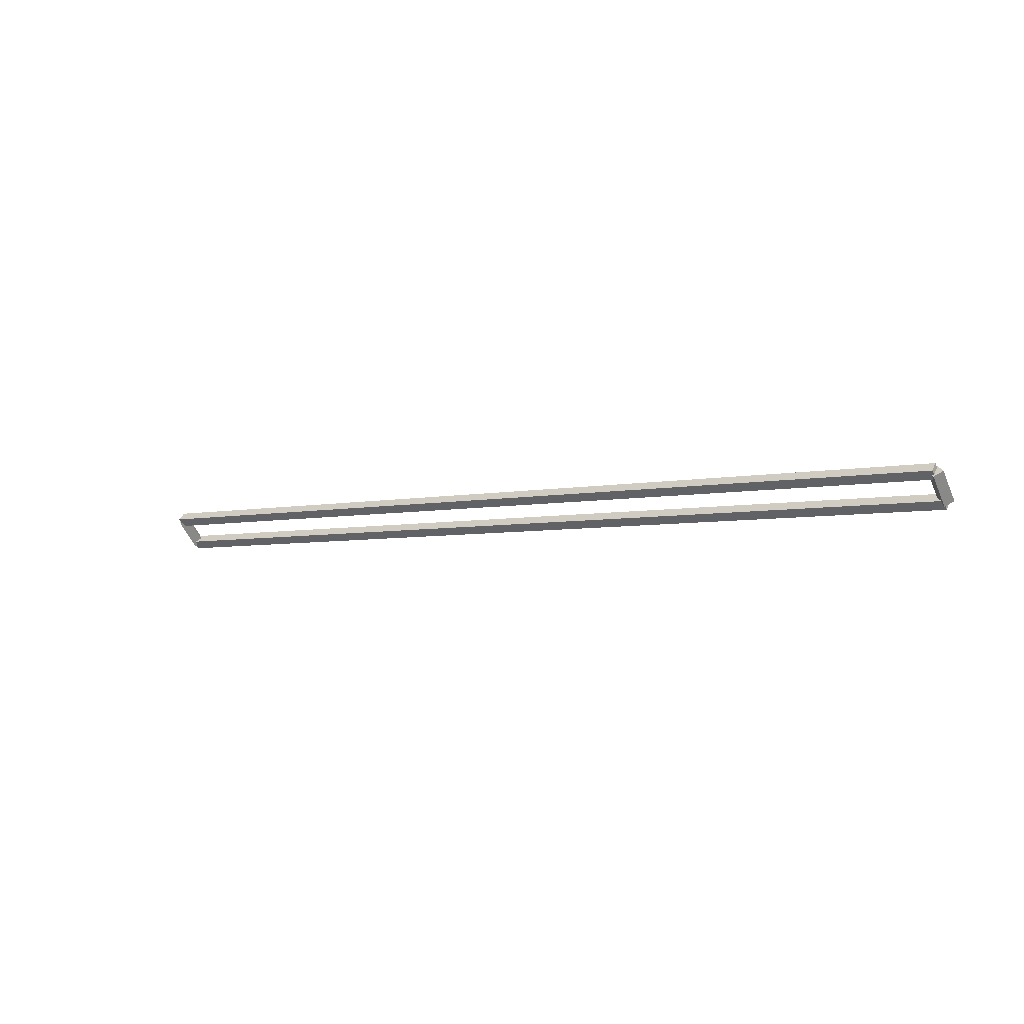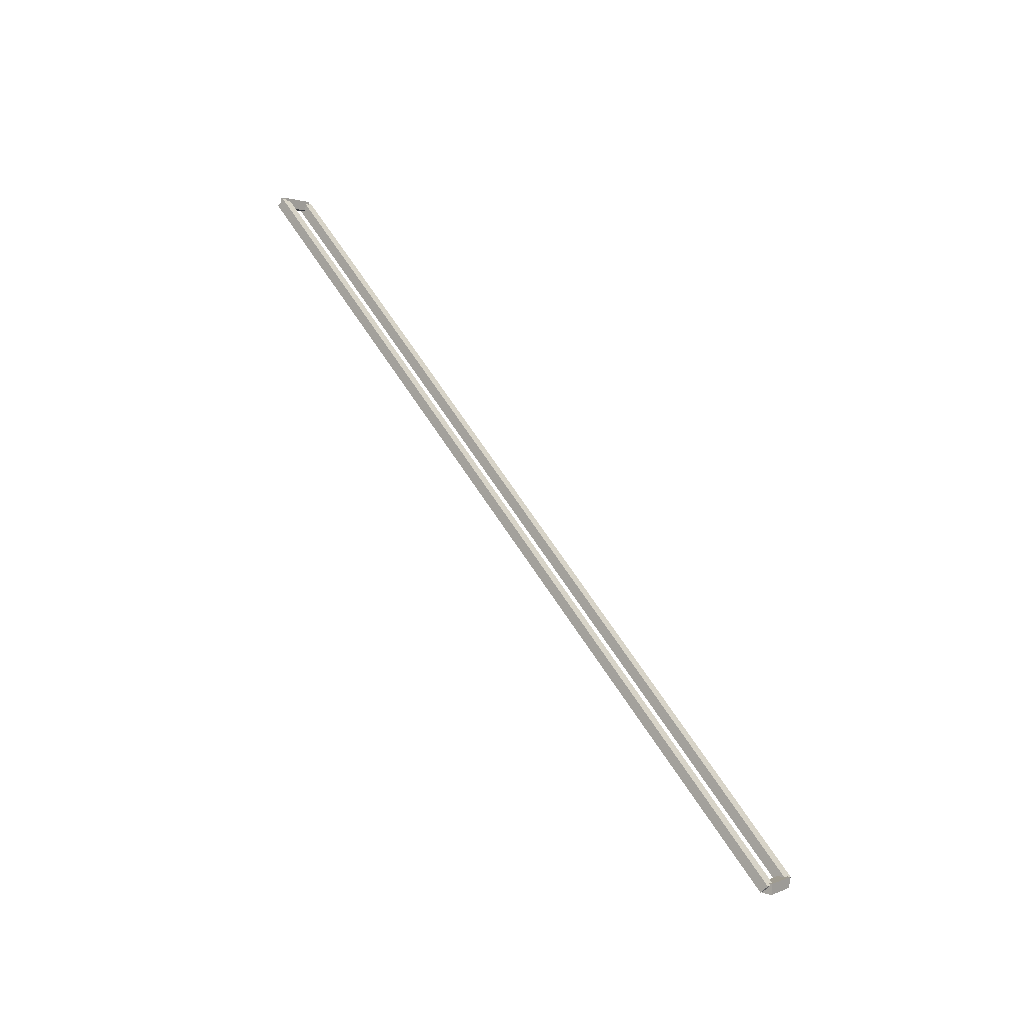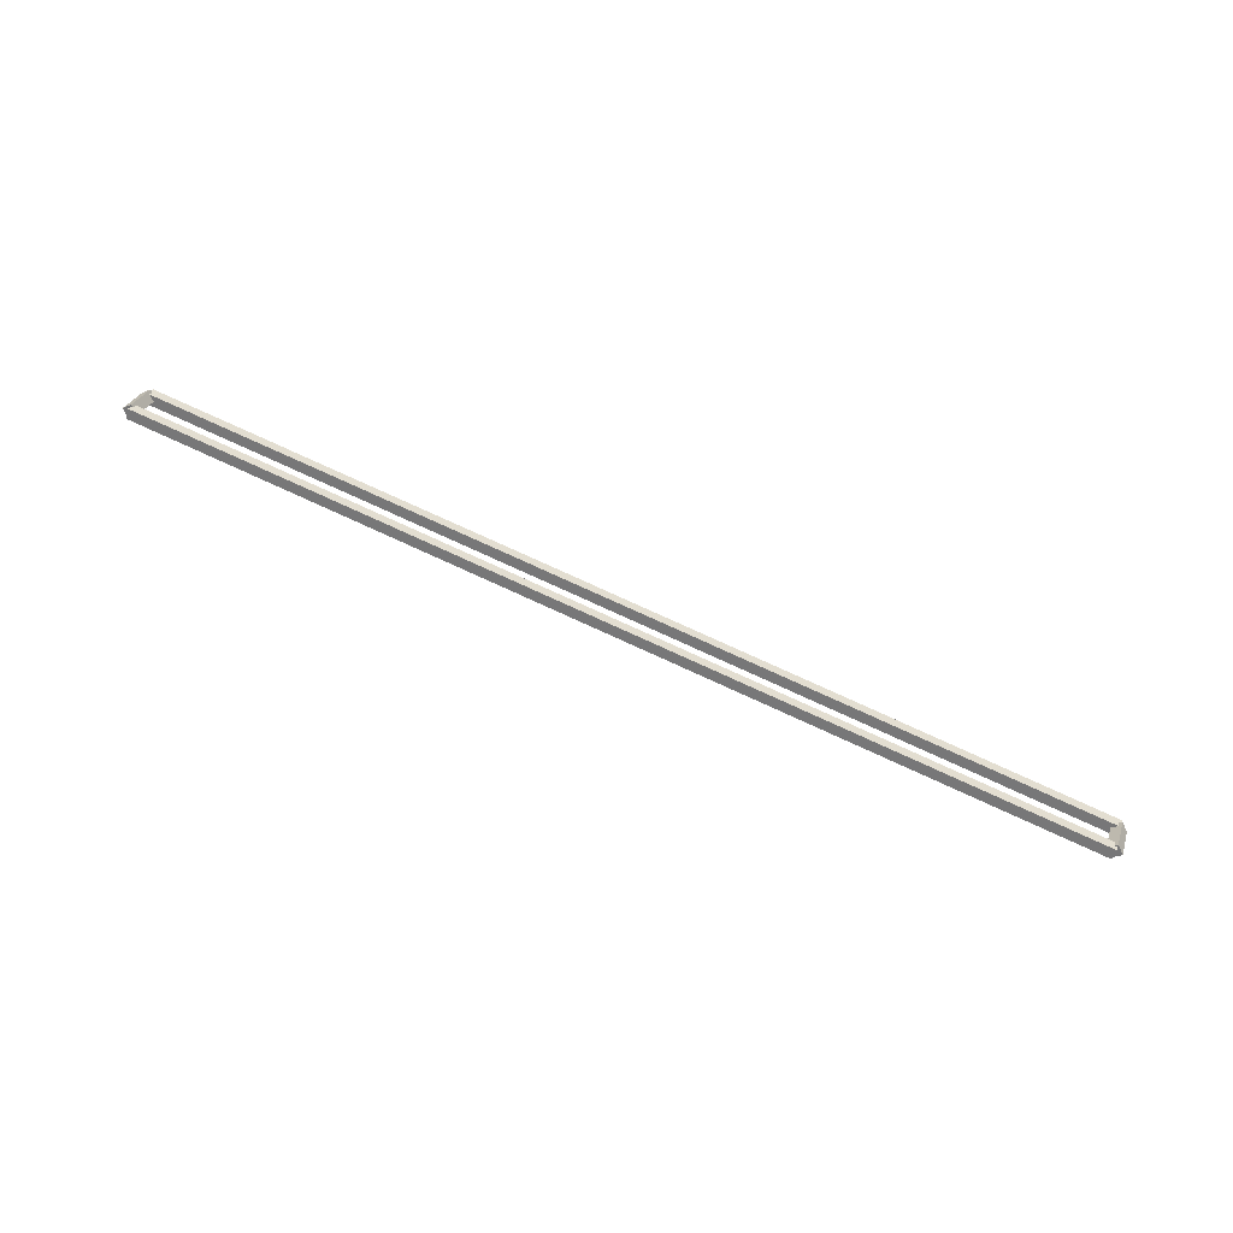
<metadata>
{"format":"obj","ext":"obj","renderer":"f3d","projection":"perspective","resolution":1024,"background":"white","views":[{"elev":-4.9,"azim":-145.2,"up":"+Z"},{"elev":63.3,"azim":57.7,"up":"+Y"},{"elev":76.9,"azim":24.6,"up":"+Y"}]}
</metadata>
<code>
g layer_boundary_10_1_55
v 12.7 46.14 8.39
v 12.7 46.04 8.49
v 12.7 45.94 8.39
v 12.7 46.04 8.29
v 0 46.14 8.39
v 0 46.04 8.49
v 0 45.94 8.39
v 0 46.04 8.29
f 1 2 3 4
f 6 2 1 5
f 5 1 4 8
f 6 5 8 7
f 8 4 3 7
f 7 3 2 6
g layer_boundary_10_1_55
v 12.8 46.38 8.731
v 12.7 46.45 8.661
v 12.6 46.38 8.731
v 12.7 46.31 8.802
v 12.8 46.04 8.39
v 12.7 46.11 8.319
v 12.6 46.04 8.39
v 12.7 45.97 8.46
f 9 10 11 12
f 14 10 9 13
f 13 9 12 16
f 14 13 16 15
f 16 12 11 15
f 15 11 10 14
g layer_boundary_10_1_55
v 0 46.48 8.731
v 0 46.38 8.631
v 0 46.28 8.731
v 0 46.38 8.831
v 12.7 46.48 8.731
v 12.7 46.38 8.631
v 12.7 46.28 8.731
v 12.7 46.38 8.831
f 17 18 19 20
f 22 18 17 21
f 21 17 20 24
f 22 21 24 23
f 24 20 19 23
f 23 19 18 22
g layer_boundary_10_1_55
v 0.1 46.04 8.39
v -1.035e-14 45.97 8.46
v -0.1 46.04 8.39
v 3.106e-14 46.11 8.319
v 0.1 46.38 8.731
v -1.035e-14 46.31 8.802
v -0.1 46.38 8.731
v 3.106e-14 46.45 8.661
f 25 26 27 28
f 30 26 25 29
f 29 25 28 32
f 30 29 32 31
f 32 28 27 31
f 31 27 26 30

</code>
